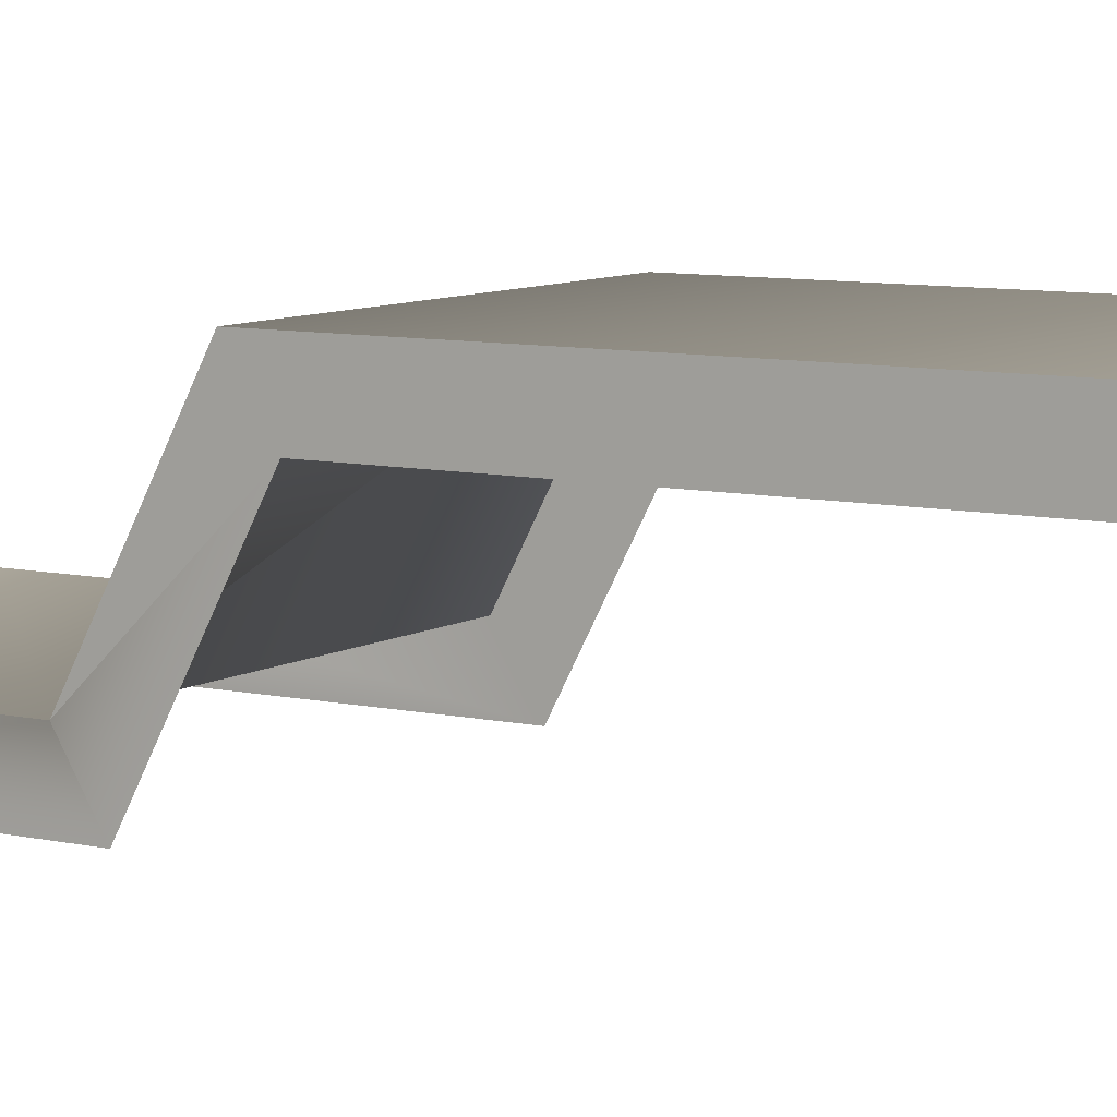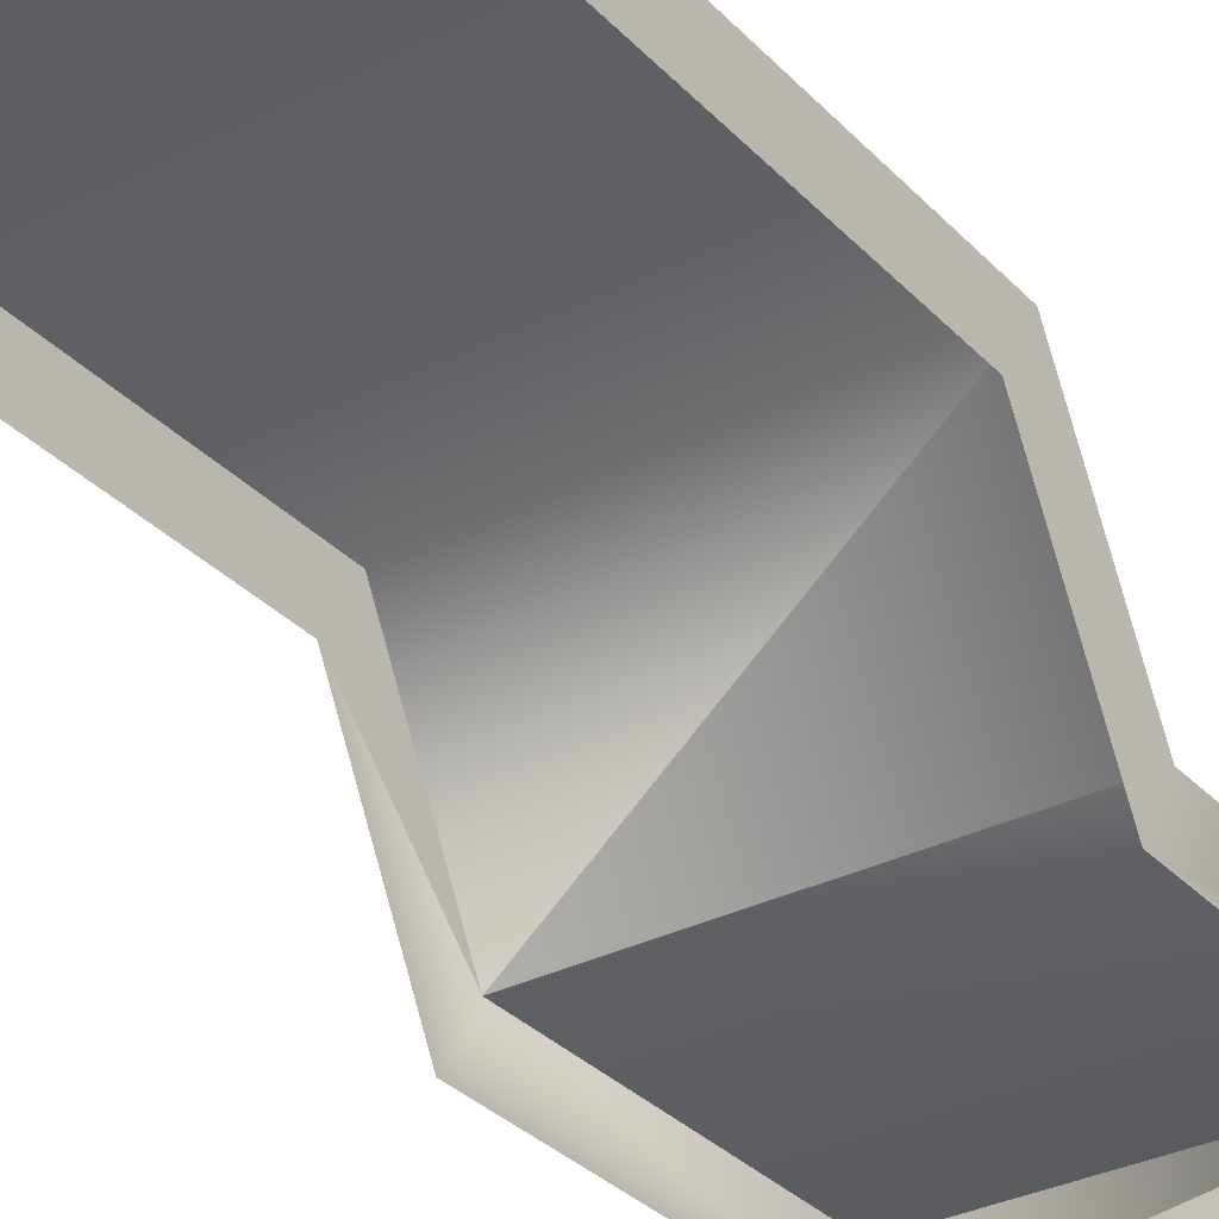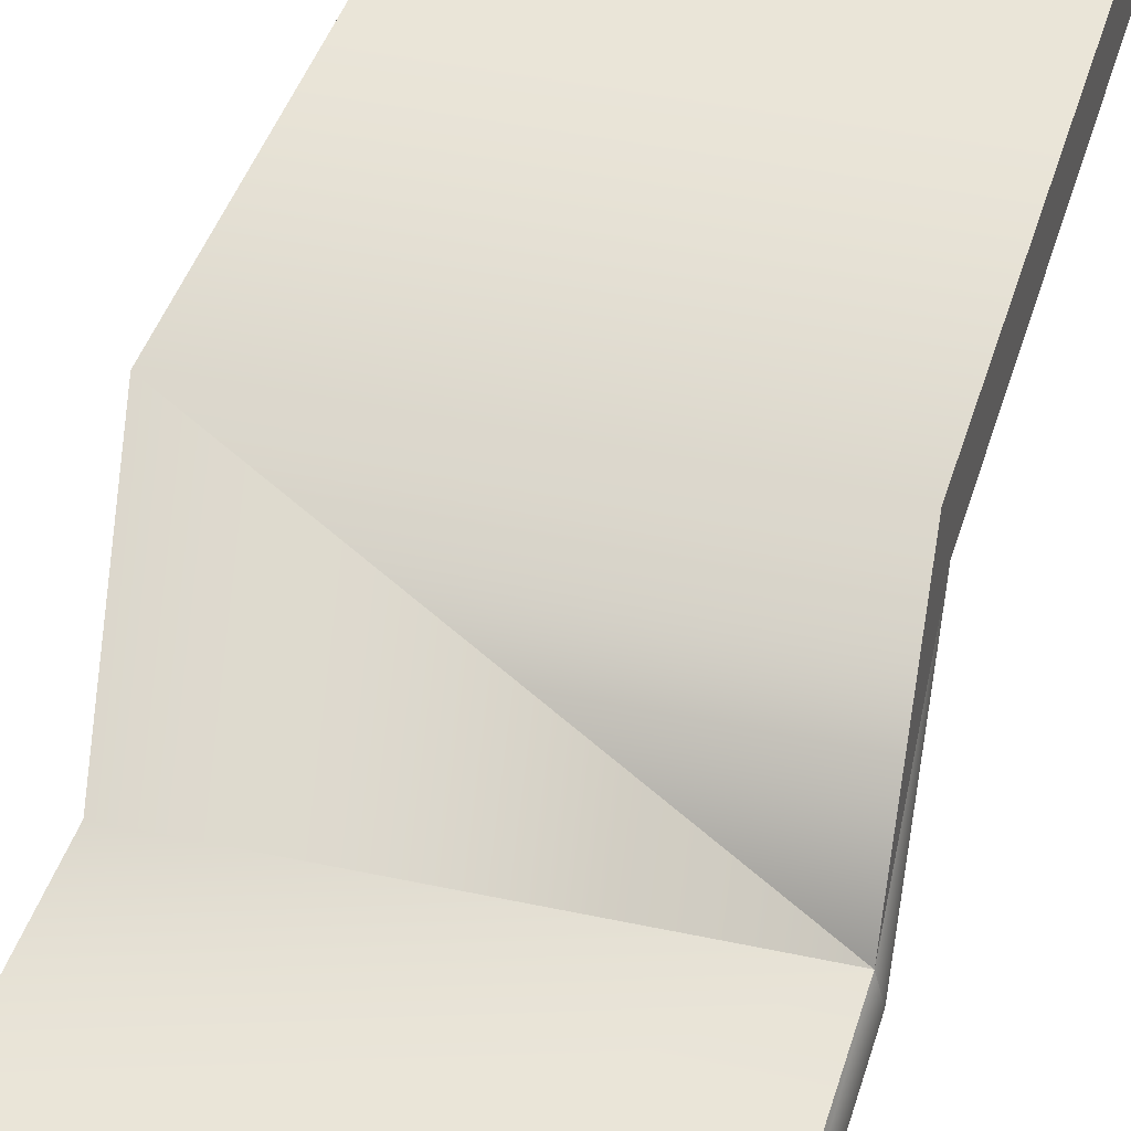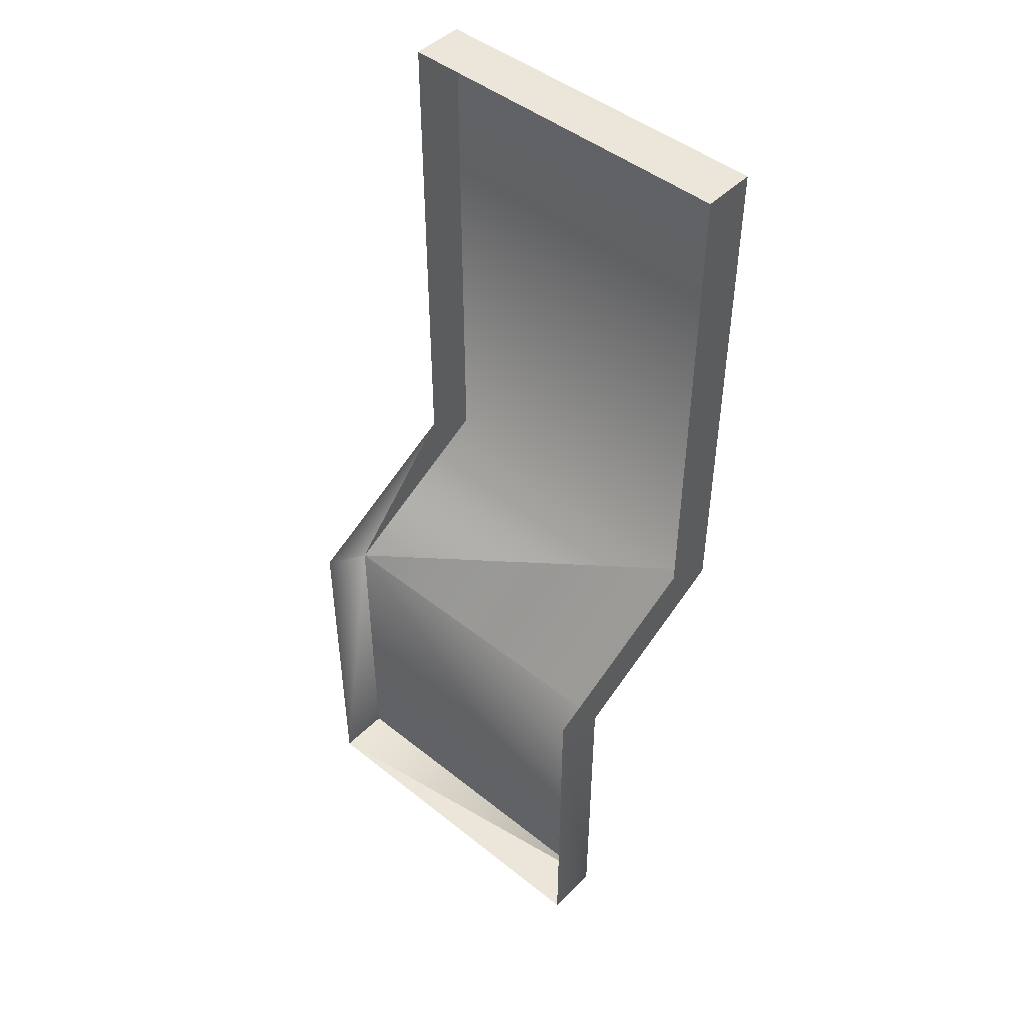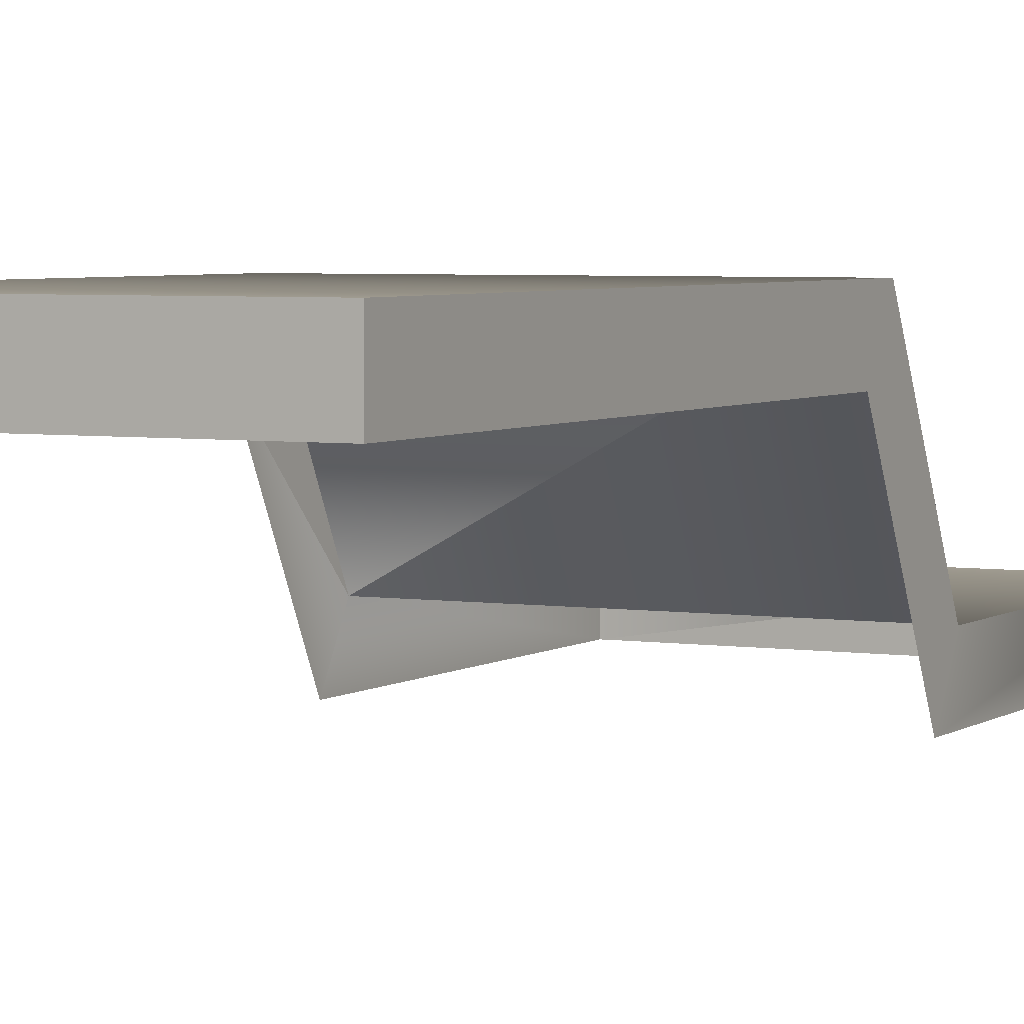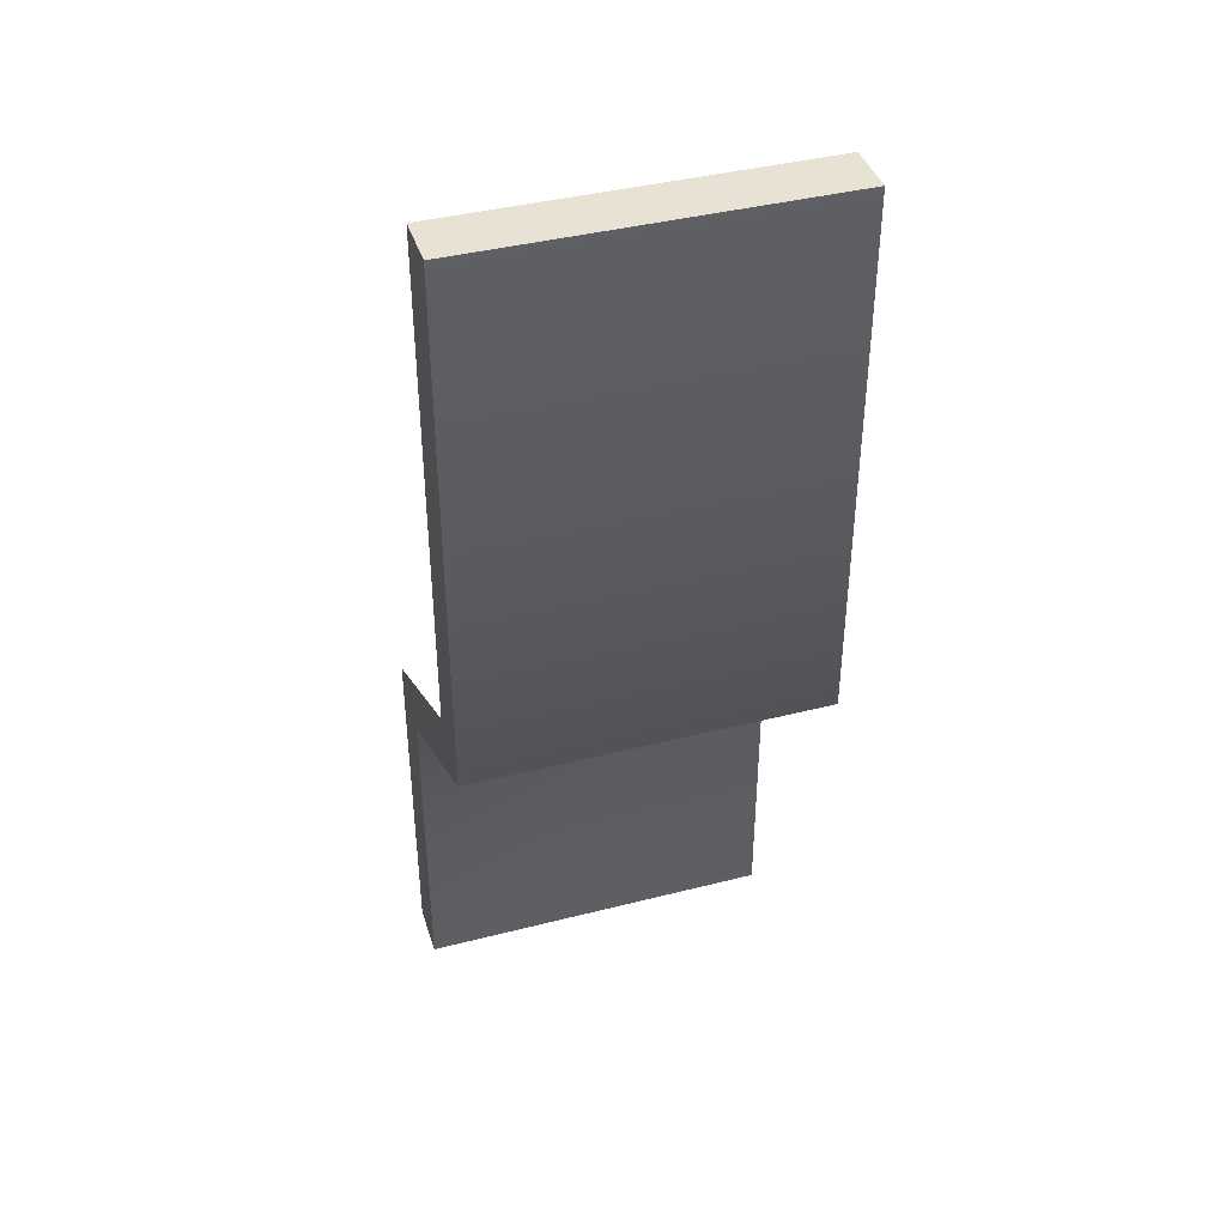
<metadata>
{"format":"obj","ext":"obj","renderer":"f3d","projection":"perspective","resolution":1024,"background":"white","views":[{"elev":8.1,"azim":122.2,"up":"+Z"},{"elev":-32.1,"azim":-144.8,"up":"+Z"},{"elev":39.1,"azim":15.4,"up":"+Z"},{"elev":47.0,"azim":-138.0,"up":"+Y"},{"elev":4.2,"azim":-153.2,"up":"+Z"},{"elev":40.7,"azim":-17.3,"up":"+Y"}]}
</metadata>
<code>
g Mesh04
v -2.928 1.319 2.451
v -2.928 1.319 2.43
v -3.062 1.319 2.451
v -3.062 1.319 2.451
v -3.062 1.319 2.43
v -2.928 1.453 2.43
v -2.928 1.44 2.451
v -2.928 1.488 2.498
v -2.928 1.44 2.451
v -2.928 1.476 2.518
v -3.062 1.319 2.451
v -3.062 1.453 2.43
v -3.062 1.44 2.451
v -3.062 1.319 2.43
v -3.062 1.44 2.451
v -3.062 1.453 2.43
v -3.062 1.488 2.498
v -3.062 1.476 2.518
v -3.062 1.488 2.498
v -3.062 1.677 2.498
v -3.062 1.476 2.518
v -3.062 1.677 2.518
v -3.062 1.677 2.498
v -2.928 1.677 2.518
v -3.062 1.677 2.518
v -2.928 1.677 2.498
v -2.928 1.677 2.518
v -3.062 1.476 2.518
v -3.062 1.677 2.518
v -2.928 1.476 2.518
v -2.928 1.44 2.451
v -2.928 1.44 2.451
v -3.062 1.44 2.451
v -2.928 1.44 2.451
v -3.062 1.319 2.451
v -2.928 1.319 2.451
v -2.928 1.44 2.451
v -2.928 1.319 2.43
v -2.928 1.319 2.451
v -2.928 1.453 2.43
v -2.928 1.677 2.518
v -2.928 1.488 2.498
v -2.928 1.476 2.518
v -2.928 1.677 2.498
g Mesh04_0
f 3 2 1
f 5 2 4
f 8 7 6
f 10 9 8
f 13 12 11
f 11 12 14
f 17 16 15
f 18 17 15
f 21 20 19
f 22 20 21
f 25 24 23
f 23 24 26
f 29 28 27
f 27 28 30
f 28 31 30
f 33 32 28
f 33 35 34
f 34 35 36
f 39 38 37
f 37 38 40
f 43 42 41
f 41 42 44

</code>
